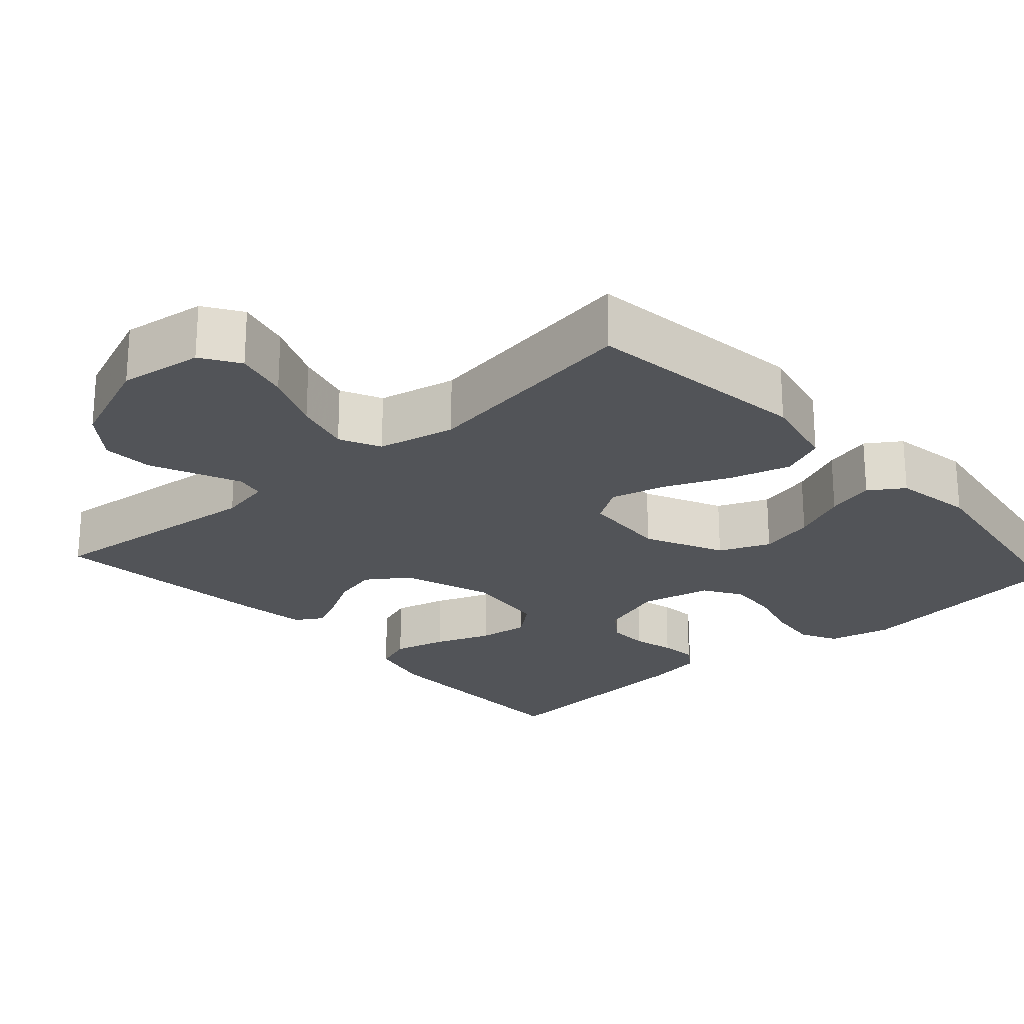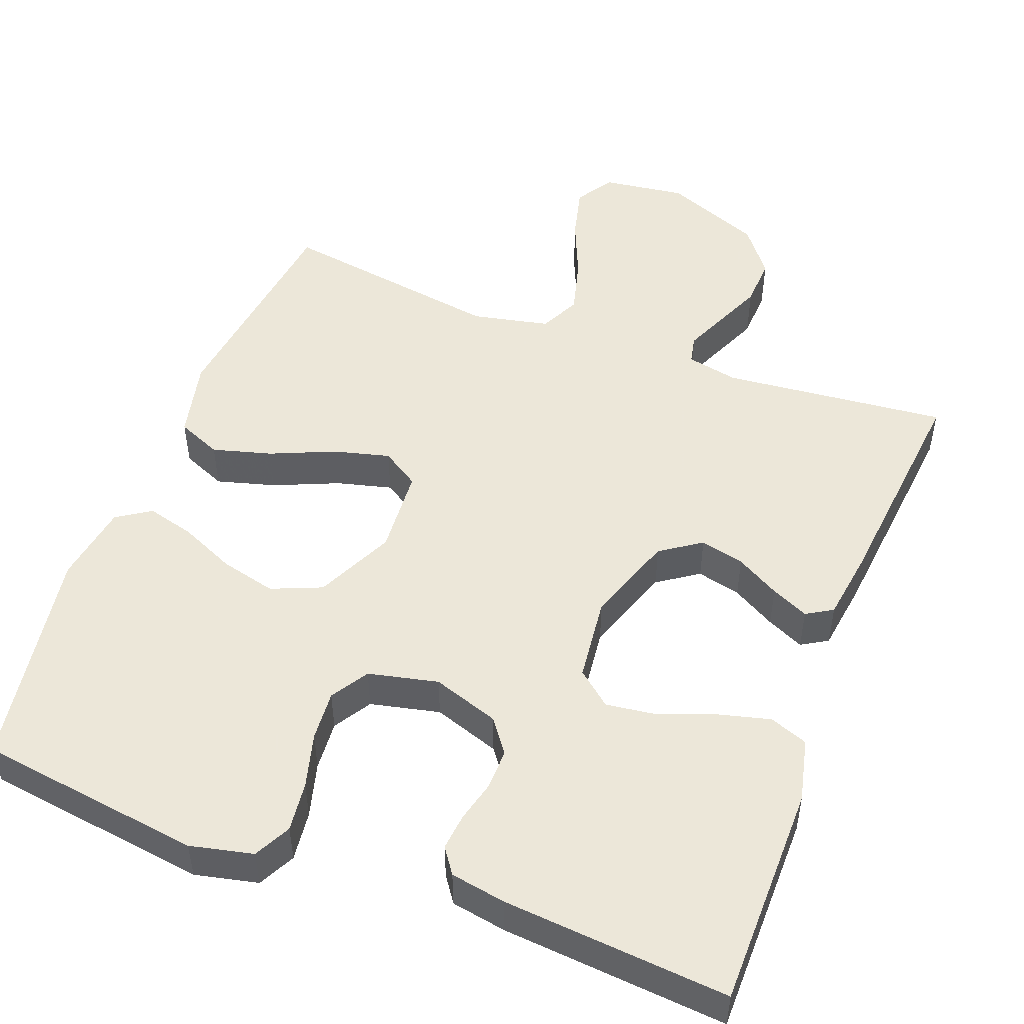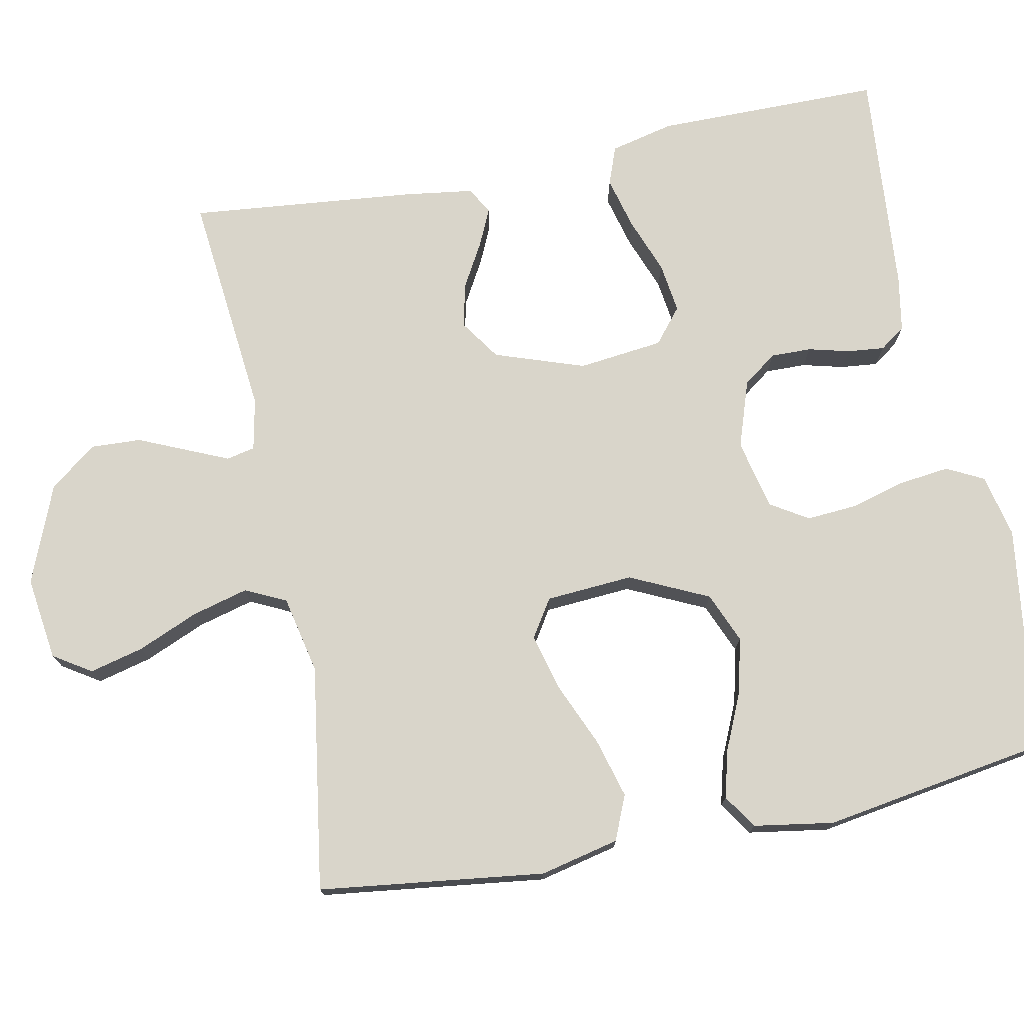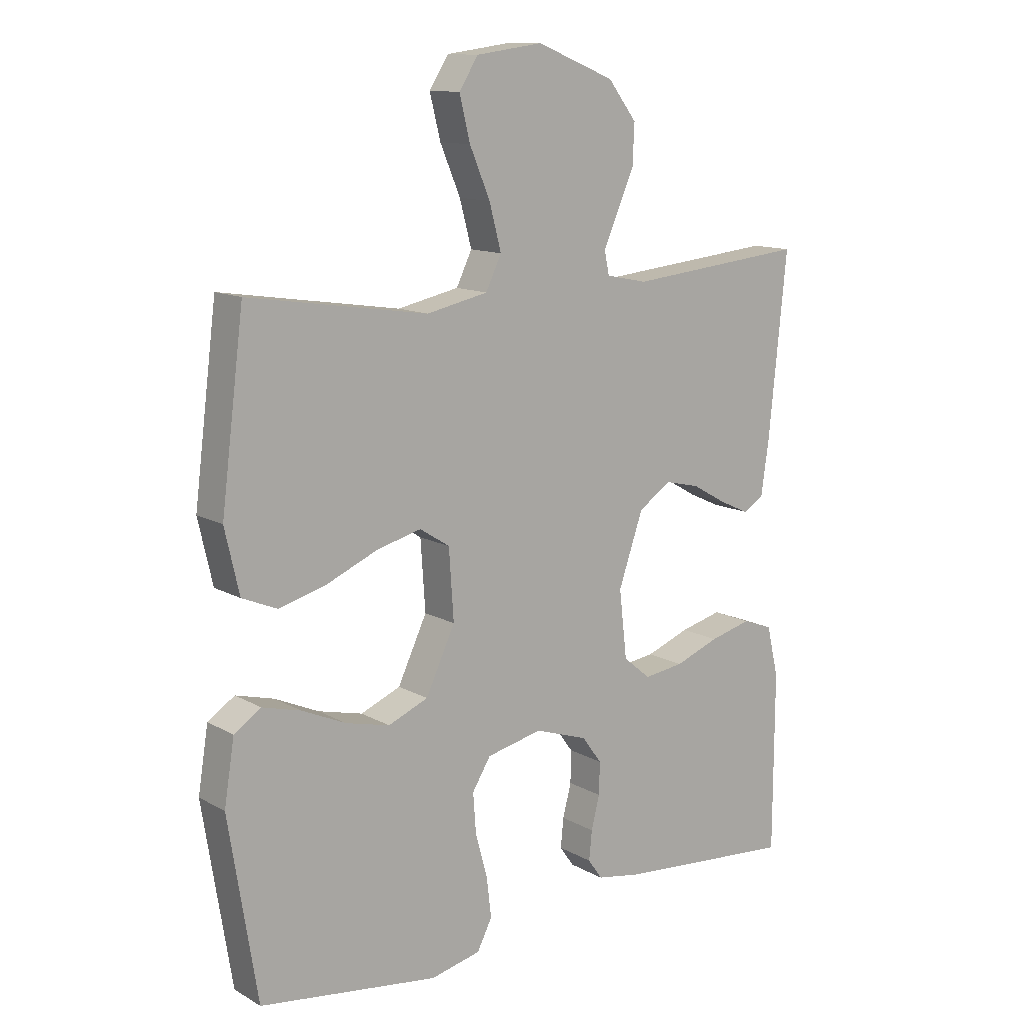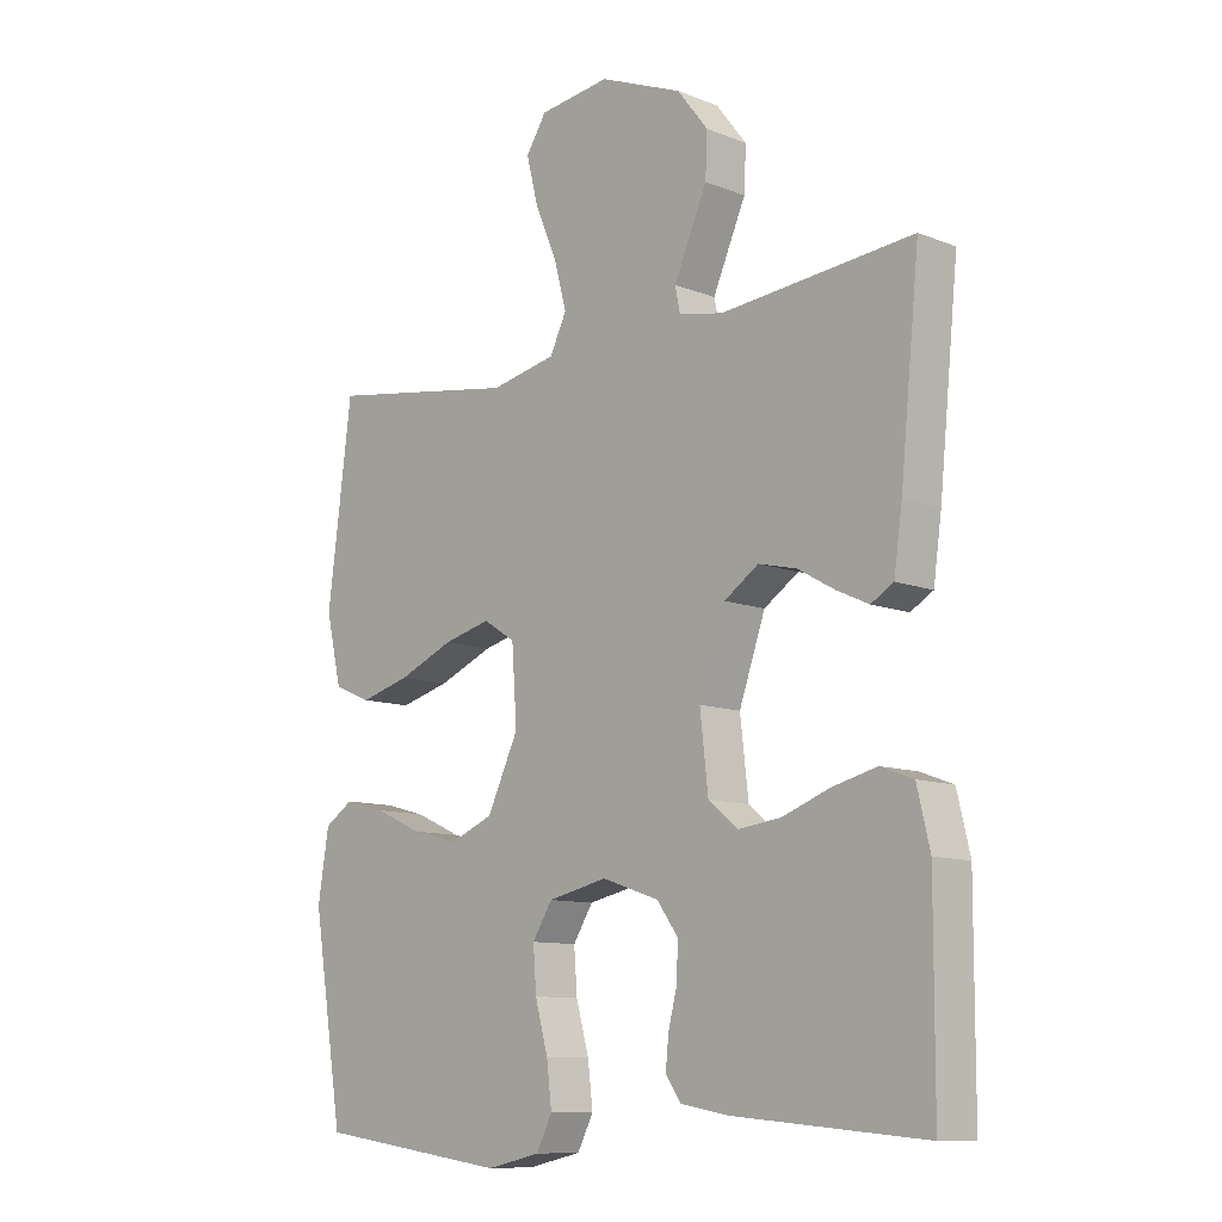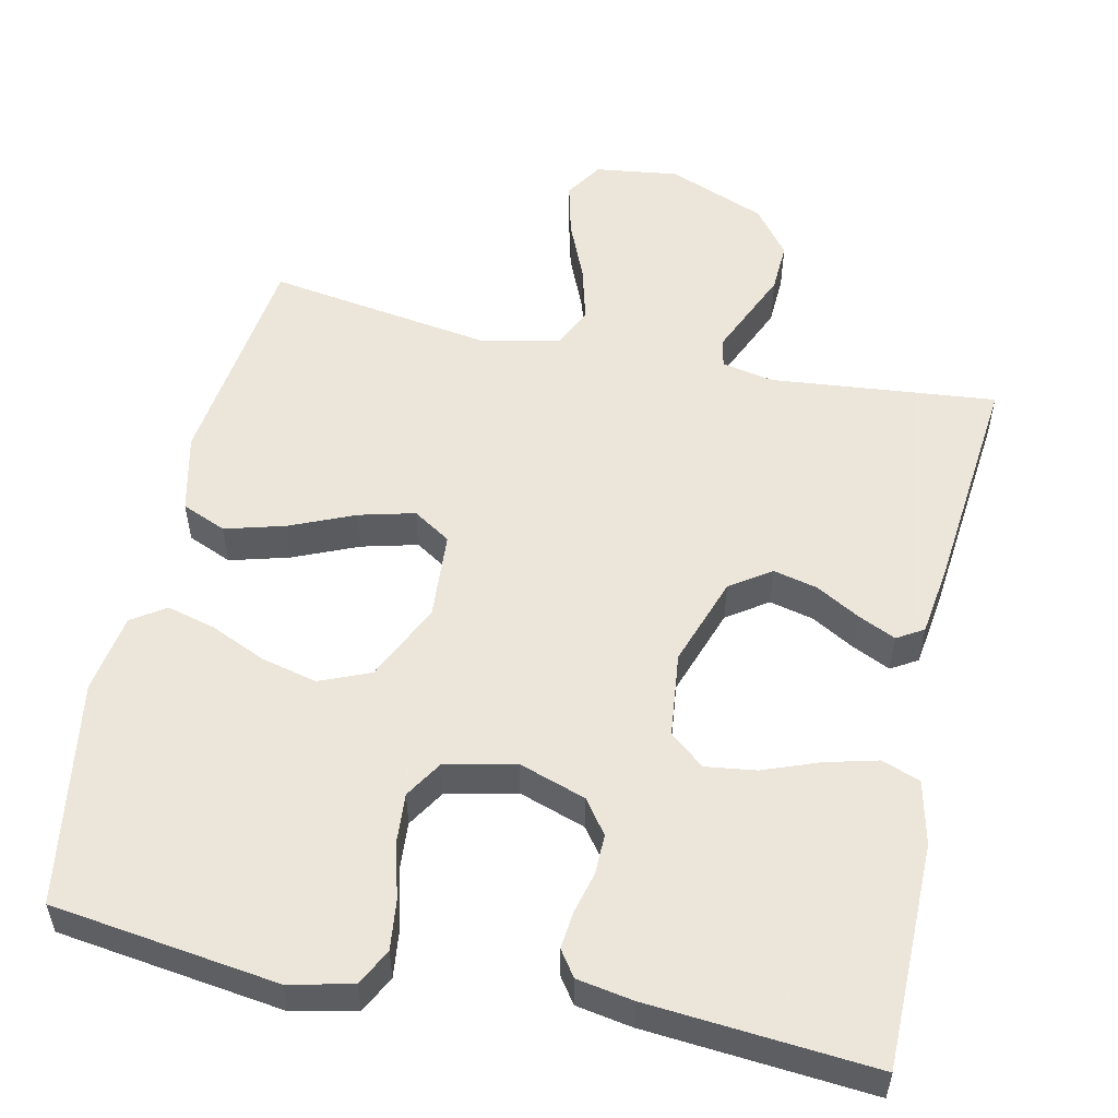
<metadata>
{"format":"obj","ext":"obj","renderer":"f3d","projection":"perspective","resolution":1024,"background":"white","views":[{"elev":-23.1,"azim":41.9,"up":"+Y"},{"elev":50.2,"azim":-159.2,"up":"+Y"},{"elev":74.7,"azim":78.7,"up":"+Y"},{"elev":12.5,"azim":142.0,"up":"+Z"},{"elev":-10.3,"azim":-134.8,"up":"+Z"},{"elev":54.2,"azim":-167.7,"up":"+Y"}]}
</metadata>
<code>
v -0.5 0.07 -0.5
v -0.501 0.07 -0.2
v -0.481 0.07 -0.115
v -0.43 0.07 -0.096
v -0.36 0.07 -0.114
v -0.286 0.07 -0.142
v -0.219 0.07 -0.151
v -0.173 0.07 -0.113
v -0.16 0.07 0
v -0.201 0.07 0.119
v -0.255 0.07 0.156
v -0.314 0.07 0.142
v -0.372 0.07 0.109
v -0.422 0.07 0.086
v -0.457 0.07 0.107
v -0.47 0.07 0.2
v -0.5 0.07 0.5
v -0.2 0.07 0.47
v -0.131 0.07 0.484
v -0.123 0.07 0.522
v -0.147 0.07 0.577
v -0.175 0.07 0.641
v -0.178 0.07 0.708
v -0.13 0.07 0.77
v 0 0.07 0.822
v 0.111 0.07 0.807
v 0.143 0.07 0.757
v 0.125 0.07 0.685
v 0.091 0.07 0.605
v 0.071 0.07 0.53
v 0.097 0.07 0.476
v 0.2 0.07 0.454
v 0.5 0.07 0.5
v 0.538 0.07 0.2
v 0.514 0.07 0.095
v 0.455 0.07 0.07
v 0.376 0.07 0.092
v 0.29 0.07 0.129
v 0.216 0.07 0.148
v 0.166 0.07 0.116
v 0.158 0.07 0
v 0.207 0.07 -0.104
v 0.274 0.07 -0.132
v 0.348 0.07 -0.114
v 0.422 0.07 -0.081
v 0.486 0.07 -0.064
v 0.531 0.07 -0.094
v 0.548 0.07 -0.2
v 0.5 0.07 -0.5
v 0.2 0.07 -0.541
v 0.116 0.07 -0.522
v 0.091 0.07 -0.473
v 0.099 0.07 -0.406
v 0.119 0.07 -0.333
v 0.124 0.07 -0.266
v 0.093 0.07 -0.216
v 0 0.07 -0.195
v -0.089 0.07 -0.225
v -0.122 0.07 -0.27
v -0.121 0.07 -0.324
v -0.107 0.07 -0.379
v -0.102 0.07 -0.428
v -0.126 0.07 -0.462
v -0.2 0.07 -0.475
v -0.5 0 -0.5
v -0.501 0 -0.2
v -0.481 0 -0.115
v -0.43 0 -0.096
v -0.36 0 -0.114
v -0.286 0 -0.142
v -0.219 0 -0.151
v -0.173 0 -0.113
v -0.16 0 0
v -0.201 0 0.119
v -0.255 0 0.156
v -0.314 0 0.142
v -0.372 0 0.109
v -0.422 0 0.086
v -0.457 0 0.107
v -0.47 0 0.2
v -0.5 0 0.5
v -0.2 0 0.47
v -0.131 0 0.484
v -0.123 0 0.522
v -0.147 0 0.577
v -0.175 0 0.641
v -0.178 0 0.708
v -0.13 0 0.77
v 0 0 0.822
v 0.111 0 0.807
v 0.143 0 0.757
v 0.125 0 0.685
v 0.091 0 0.605
v 0.071 0 0.53
v 0.097 0 0.476
v 0.2 0 0.454
v 0.5 0 0.5
v 0.538 0 0.2
v 0.514 0 0.095
v 0.455 0 0.07
v 0.376 0 0.092
v 0.29 0 0.129
v 0.216 0 0.148
v 0.166 0 0.116
v 0.158 0 0
v 0.207 0 -0.104
v 0.274 0 -0.132
v 0.348 0 -0.114
v 0.422 0 -0.081
v 0.486 0 -0.064
v 0.531 0 -0.094
v 0.548 0 -0.2
v 0.5 0 -0.5
v 0.2 0 -0.541
v 0.116 0 -0.522
v 0.091 0 -0.473
v 0.099 0 -0.406
v 0.119 0 -0.333
v 0.124 0 -0.266
v 0.093 0 -0.216
v 0 0 -0.195
v -0.089 0 -0.225
v -0.122 0 -0.27
v -0.121 0 -0.324
v -0.107 0 -0.379
v -0.102 0 -0.428
v -0.126 0 -0.462
v -0.2 0 -0.475
f 60 61 62 63
f 59 60 63 64
f 51 52 53 54
f 51 54 55
f 50 51 55
f 49 50 55
f 48 49 55 56
f 44 45 46 47
f 43 44 47 48
f 35 36 37 38
f 35 38 39
f 32 33 34 35
f 31 32 35 39
f 30 31 39 40
f 26 27 28 29
f 26 29 30
f 25 26 30
f 21 22 23 24
f 20 21 24 25
f 19 20 25 30
f 15 16 17 18
f 15 18 19
f 12 13 14 15
f 12 15 19 30
f 3 4 5 6
f 1 2 3 6
f 59 64 1 6
f 58 59 6 7
f 57 58 7 8
f 43 48 56 57
f 42 43 57 8
f 41 42 8 9
f 40 41 9 10
f 30 40 10 11
f 11 12 30
f 127 126 125 124
f 128 127 124 123
f 118 117 116 115
f 119 118 115
f 119 115 114
f 119 114 113
f 120 119 113 112
f 111 110 109 108
f 112 111 108 107
f 102 101 100 99
f 103 102 99
f 99 98 97 96
f 103 99 96 95
f 104 103 95 94
f 93 92 91 90
f 94 93 90
f 94 90 89
f 88 87 86 85
f 89 88 85 84
f 94 89 84 83
f 82 81 80 79
f 83 82 79
f 79 78 77 76
f 94 83 79 76
f 70 69 68 67
f 70 67 66 65
f 70 65 128 123
f 71 70 123 122
f 72 71 122 121
f 121 120 112 107
f 72 121 107 106
f 73 72 106 105
f 74 73 105 104
f 75 74 104 94
f 94 76 75
f 1 65 66 2
f 2 66 67 3
f 3 67 68 4
f 4 68 69 5
f 5 69 70 6
f 6 70 71 7
f 7 71 72 8
f 8 72 73 9
f 9 73 74 10
f 10 74 75 11
f 11 75 76 12
f 12 76 77 13
f 13 77 78 14
f 14 78 79 15
f 15 79 80 16
f 16 80 81 17
f 17 81 82 18
f 18 82 83 19
f 19 83 84 20
f 20 84 85 21
f 21 85 86 22
f 22 86 87 23
f 23 87 88 24
f 24 88 89 25
f 25 89 90 26
f 26 90 91 27
f 27 91 92 28
f 28 92 93 29
f 29 93 94 30
f 30 94 95 31
f 31 95 96 32
f 32 96 97 33
f 33 97 98 34
f 34 98 99 35
f 35 99 100 36
f 36 100 101 37
f 37 101 102 38
f 38 102 103 39
f 39 103 104 40
f 40 104 105 41
f 41 105 106 42
f 42 106 107 43
f 43 107 108 44
f 44 108 109 45
f 45 109 110 46
f 46 110 111 47
f 47 111 112 48
f 48 112 113 49
f 49 113 114 50
f 50 114 115 51
f 51 115 116 52
f 52 116 117 53
f 53 117 118 54
f 54 118 119 55
f 55 119 120 56
f 56 120 121 57
f 57 121 122 58
f 58 122 123 59
f 59 123 124 60
f 60 124 125 61
f 61 125 126 62
f 62 126 127 63
f 63 127 128 64
f 64 128 65 1

</code>
